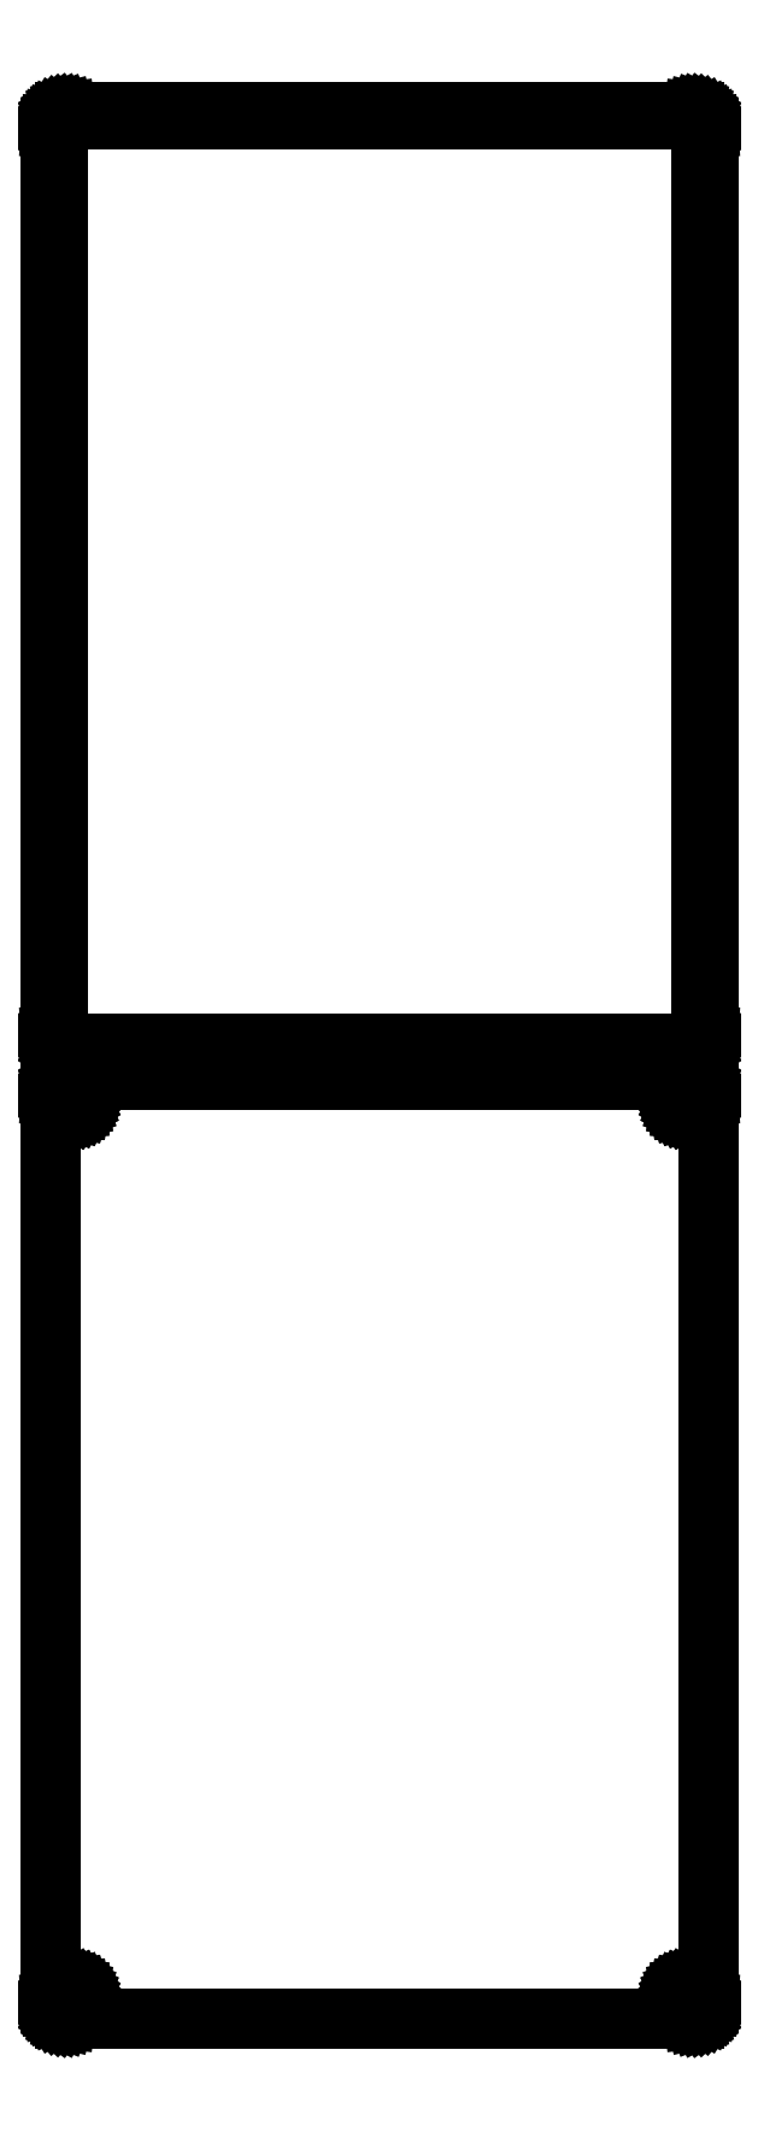
<metadata>
{"format":"dxf","ext":"dxf","renderer":"ezdxf+matplotlib","layout":"modelspace","background":"white","min_lineweight":24,"dpi":150}
</metadata>
<code>
0
SECTION
2
ENTITIES
0
LINE
8
0
10
100.9
20
777.1
11
101.5
21
777.2
0
LINE
8
0
10
101.5
20
777.2
11
102.1
21
777.5
0
LINE
8
0
10
102.1
20
777.5
11
102.7
21
777.8
0
LINE
8
0
10
102.7
20
777.8
11
103.2
21
778.1
0
LINE
8
0
10
103.2
20
778.1
11
103.6
21
778.6
0
LINE
8
0
10
103.6
20
778.6
11
104
21
779.1
0
LINE
8
0
10
104
20
779.1
11
104.4
21
779.6
0
LINE
8
0
10
104.4
20
779.6
11
104.6
21
780.2
0
LINE
8
0
10
104.6
20
780.2
11
104.8
21
780.8
0
LINE
8
0
10
104.8
20
780.8
11
105
21
781.4
0
LINE
8
0
10
105
20
781.4
11
105
21
782
0
LINE
8
0
10
105
20
782
11
105
21
1072
0
LINE
8
0
10
105
20
1072
11
105
21
1073
0
LINE
8
0
10
105
20
1073
11
104.8
21
1073
0
LINE
8
0
10
104.8
20
1073
11
104.6
21
1074
0
LINE
8
0
10
104.6
20
1074
11
104.4
21
1074
0
LINE
8
0
10
104.4
20
1074
11
104
21
1075
0
LINE
8
0
10
104
20
1075
11
103.6
21
1075
0
LINE
8
0
10
103.6
20
1075
11
103.2
21
1076
0
LINE
8
0
10
103.2
20
1076
11
102.7
21
1076
0
LINE
8
0
10
102.7
20
1076
11
102.1
21
1077
0
LINE
8
0
10
102.1
20
1077
11
101.5
21
1077
0
LINE
8
0
10
101.5
20
1077
11
100.9
21
1077
0
LINE
8
0
10
100.9
20
1077
11
100.3
21
1077
0
LINE
8
0
10
100.3
20
1077
11
-100.3
21
1077
0
LINE
8
0
10
-100.3
20
1077
11
-100.9
21
1077
0
LINE
8
0
10
-100.9
20
1077
11
-101.5
21
1077
0
LINE
8
0
10
-101.5
20
1077
11
-102.1
21
1077
0
LINE
8
0
10
-102.1
20
1077
11
-102.7
21
1076
0
LINE
8
0
10
-102.7
20
1076
11
-103.2
21
1076
0
LINE
8
0
10
-103.2
20
1076
11
-103.6
21
1075
0
LINE
8
0
10
-103.6
20
1075
11
-104
21
1075
0
LINE
8
0
10
-104
20
1075
11
-104.4
21
1074
0
LINE
8
0
10
-104.4
20
1074
11
-104.6
21
1074
0
LINE
8
0
10
-104.6
20
1074
11
-104.8
21
1073
0
LINE
8
0
10
-104.8
20
1073
11
-105
21
1073
0
LINE
8
0
10
-105
20
1073
11
-105
21
1072
0
LINE
8
0
10
-105
20
1072
11
-105
21
782
0
LINE
8
0
10
-105
20
782
11
-105
21
781.4
0
LINE
8
0
10
-105
20
781.4
11
-104.8
21
780.8
0
LINE
8
0
10
-104.8
20
780.8
11
-104.6
21
780.2
0
LINE
8
0
10
-104.6
20
780.2
11
-104.4
21
779.6
0
LINE
8
0
10
-104.4
20
779.6
11
-104
21
779.1
0
LINE
8
0
10
-104
20
779.1
11
-103.6
21
778.6
0
LINE
8
0
10
-103.6
20
778.6
11
-103.2
21
778.1
0
LINE
8
0
10
-103.2
20
778.1
11
-102.7
21
777.8
0
LINE
8
0
10
-102.7
20
777.8
11
-102.1
21
777.5
0
LINE
8
0
10
-102.1
20
777.5
11
-101.5
21
777.2
0
LINE
8
0
10
-101.5
20
777.2
11
-100.9
21
777.1
0
LINE
8
0
10
-100.9
20
777.1
11
-100.3
21
777
0
LINE
8
0
10
-100.3
20
777
11
100.3
21
777
0
LINE
8
0
10
100.3
20
777
11
100.9
21
777.1
0
LINE
8
0
10
-99.7
20
779.4
11
-100.1
21
779.4
0
LINE
8
0
10
-100.1
20
779.4
11
-100.5
21
779.5
0
LINE
8
0
10
-100.5
20
779.5
11
-100.8
21
779.7
0
LINE
8
0
10
-100.8
20
779.7
11
-101.2
21
779.9
0
LINE
8
0
10
-101.2
20
779.9
11
-101.5
21
780.1
0
LINE
8
0
10
-101.5
20
780.1
11
-101.8
21
780.4
0
LINE
8
0
10
-101.8
20
780.4
11
-102
21
780.7
0
LINE
8
0
10
-102
20
780.7
11
-102.2
21
781
0
LINE
8
0
10
-102.2
20
781
11
-102.4
21
781.4
0
LINE
8
0
10
-102.4
20
781.4
11
-102.5
21
781.7
0
LINE
8
0
10
-102.5
20
781.7
11
-102.6
21
782.1
0
LINE
8
0
10
-102.6
20
782.1
11
-102.6
21
782.5
0
LINE
8
0
10
-102.6
20
782.5
11
-102.6
21
1072
0
LINE
8
0
10
-102.6
20
1072
11
-102.6
21
1072
0
LINE
8
0
10
-102.6
20
1072
11
-102.5
21
1072
0
LINE
8
0
10
-102.5
20
1072
11
-102.4
21
1073
0
LINE
8
0
10
-102.4
20
1073
11
-102.2
21
1073
0
LINE
8
0
10
-102.2
20
1073
11
-102
21
1073
0
LINE
8
0
10
-102
20
1073
11
-101.8
21
1074
0
LINE
8
0
10
-101.8
20
1074
11
-101.5
21
1074
0
LINE
8
0
10
-101.5
20
1074
11
-101.2
21
1074
0
LINE
8
0
10
-101.2
20
1074
11
-100.8
21
1074
0
LINE
8
0
10
-100.8
20
1074
11
-100.5
21
1074
0
LINE
8
0
10
-100.5
20
1074
11
-100.1
21
1075
0
LINE
8
0
10
-100.1
20
1075
11
-99.7
21
1075
0
LINE
8
0
10
-99.7
20
1075
11
99.7
21
1075
0
LINE
8
0
10
99.7
20
1075
11
100.1
21
1075
0
LINE
8
0
10
100.1
20
1075
11
100.5
21
1074
0
LINE
8
0
10
100.5
20
1074
11
100.8
21
1074
0
LINE
8
0
10
100.8
20
1074
11
101.2
21
1074
0
LINE
8
0
10
101.2
20
1074
11
101.5
21
1074
0
LINE
8
0
10
101.5
20
1074
11
101.8
21
1074
0
LINE
8
0
10
101.8
20
1074
11
102
21
1073
0
LINE
8
0
10
102
20
1073
11
102.2
21
1073
0
LINE
8
0
10
102.2
20
1073
11
102.4
21
1073
0
LINE
8
0
10
102.4
20
1073
11
102.5
21
1072
0
LINE
8
0
10
102.5
20
1072
11
102.6
21
1072
0
LINE
8
0
10
102.6
20
1072
11
102.6
21
1072
0
LINE
8
0
10
102.6
20
1072
11
102.6
21
782.5
0
LINE
8
0
10
102.6
20
782.5
11
102.6
21
782.1
0
LINE
8
0
10
102.6
20
782.1
11
102.5
21
781.7
0
LINE
8
0
10
102.5
20
781.7
11
102.4
21
781.4
0
LINE
8
0
10
102.4
20
781.4
11
102.2
21
781
0
LINE
8
0
10
102.2
20
781
11
102
21
780.7
0
LINE
8
0
10
102
20
780.7
11
101.8
21
780.4
0
LINE
8
0
10
101.8
20
780.4
11
101.5
21
780.1
0
LINE
8
0
10
101.5
20
780.1
11
101.2
21
779.9
0
LINE
8
0
10
101.2
20
779.9
11
100.8
21
779.7
0
LINE
8
0
10
100.8
20
779.7
11
100.5
21
779.5
0
LINE
8
0
10
100.5
20
779.5
11
100.1
21
779.4
0
LINE
8
0
10
100.1
20
779.4
11
99.7
21
779.4
0
LINE
8
0
10
99.7
20
779.4
11
-99.7
21
779.4
0
LINE
8
0
10
100.9
20
468.1
11
101.5
21
468.2
0
LINE
8
0
10
101.5
20
468.2
11
102.1
21
468.5
0
LINE
8
0
10
102.1
20
468.5
11
102.7
21
468.8
0
LINE
8
0
10
102.7
20
468.8
11
103.2
21
469.1
0
LINE
8
0
10
103.2
20
469.1
11
103.6
21
469.6
0
LINE
8
0
10
103.6
20
469.6
11
104
21
470.1
0
LINE
8
0
10
104
20
470.1
11
104.4
21
470.6
0
LINE
8
0
10
104.4
20
470.6
11
104.6
21
471.2
0
LINE
8
0
10
104.6
20
471.2
11
104.8
21
471.8
0
LINE
8
0
10
104.8
20
471.8
11
105
21
472.4
0
LINE
8
0
10
105
20
472.4
11
105
21
473
0
LINE
8
0
10
105
20
473
11
105
21
763
0
LINE
8
0
10
105
20
763
11
105
21
763.6
0
LINE
8
0
10
105
20
763.6
11
104.8
21
764.2
0
LINE
8
0
10
104.8
20
764.2
11
104.6
21
764.8
0
LINE
8
0
10
104.6
20
764.8
11
104.4
21
765.4
0
LINE
8
0
10
104.4
20
765.4
11
104
21
765.9
0
LINE
8
0
10
104
20
765.9
11
103.6
21
766.4
0
LINE
8
0
10
103.6
20
766.4
11
103.2
21
766.9
0
LINE
8
0
10
103.2
20
766.9
11
102.7
21
767.2
0
LINE
8
0
10
102.7
20
767.2
11
102.1
21
767.5
0
LINE
8
0
10
102.1
20
767.5
11
101.5
21
767.8
0
LINE
8
0
10
101.5
20
767.8
11
100.9
21
767.9
0
LINE
8
0
10
100.9
20
767.9
11
100.3
21
768
0
LINE
8
0
10
100.3
20
768
11
-100.3
21
768
0
LINE
8
0
10
-100.3
20
768
11
-100.9
21
767.9
0
LINE
8
0
10
-100.9
20
767.9
11
-101.5
21
767.8
0
LINE
8
0
10
-101.5
20
767.8
11
-102.1
21
767.5
0
LINE
8
0
10
-102.1
20
767.5
11
-102.7
21
767.2
0
LINE
8
0
10
-102.7
20
767.2
11
-103.2
21
766.9
0
LINE
8
0
10
-103.2
20
766.9
11
-103.6
21
766.4
0
LINE
8
0
10
-103.6
20
766.4
11
-104
21
765.9
0
LINE
8
0
10
-104
20
765.9
11
-104.4
21
765.4
0
LINE
8
0
10
-104.4
20
765.4
11
-104.6
21
764.8
0
LINE
8
0
10
-104.6
20
764.8
11
-104.8
21
764.2
0
LINE
8
0
10
-104.8
20
764.2
11
-105
21
763.6
0
LINE
8
0
10
-105
20
763.6
11
-105
21
763
0
LINE
8
0
10
-105
20
763
11
-105
21
473
0
LINE
8
0
10
-105
20
473
11
-105
21
472.4
0
LINE
8
0
10
-105
20
472.4
11
-104.8
21
471.8
0
LINE
8
0
10
-104.8
20
471.8
11
-104.6
21
471.2
0
LINE
8
0
10
-104.6
20
471.2
11
-104.4
21
470.6
0
LINE
8
0
10
-104.4
20
470.6
11
-104
21
470.1
0
LINE
8
0
10
-104
20
470.1
11
-103.6
21
469.6
0
LINE
8
0
10
-103.6
20
469.6
11
-103.2
21
469.1
0
LINE
8
0
10
-103.2
20
469.1
11
-102.7
21
468.8
0
LINE
8
0
10
-102.7
20
468.8
11
-102.1
21
468.5
0
LINE
8
0
10
-102.1
20
468.5
11
-101.5
21
468.2
0
LINE
8
0
10
-101.5
20
468.2
11
-100.9
21
468.1
0
LINE
8
0
10
-100.9
20
468.1
11
-100.3
21
468
0
LINE
8
0
10
-100.3
20
468
11
100.3
21
468
0
LINE
8
0
10
100.3
20
468
11
100.9
21
468.1
0
LINE
8
0
10
97.37
20
758.4
11
97.1
21
758.4
0
LINE
8
0
10
97.1
20
758.4
11
96.84
21
758.5
0
LINE
8
0
10
96.84
20
758.5
11
96.59
21
758.6
0
LINE
8
0
10
96.59
20
758.6
11
96.36
21
758.7
0
LINE
8
0
10
96.36
20
758.7
11
96.14
21
758.9
0
LINE
8
0
10
96.14
20
758.9
11
95.94
21
759
0
LINE
8
0
10
95.94
20
759
11
95.77
21
759.2
0
LINE
8
0
10
95.77
20
759.2
11
95.63
21
759.5
0
LINE
8
0
10
95.63
20
759.5
11
95.51
21
759.7
0
LINE
8
0
10
95.51
20
759.7
11
95.43
21
760
0
LINE
8
0
10
95.43
20
760
11
95.38
21
760.2
0
LINE
8
0
10
95.38
20
760.2
11
95.36
21
760.5
0
LINE
8
0
10
95.36
20
760.5
11
95.38
21
760.8
0
LINE
8
0
10
95.38
20
760.8
11
95.43
21
761
0
LINE
8
0
10
95.43
20
761
11
95.51
21
761.3
0
LINE
8
0
10
95.51
20
761.3
11
95.63
21
761.5
0
LINE
8
0
10
95.63
20
761.5
11
95.77
21
761.8
0
LINE
8
0
10
95.77
20
761.8
11
95.94
21
762
0
LINE
8
0
10
95.94
20
762
11
96.14
21
762.1
0
LINE
8
0
10
96.14
20
762.1
11
96.36
21
762.3
0
LINE
8
0
10
96.36
20
762.3
11
96.59
21
762.4
0
LINE
8
0
10
96.59
20
762.4
11
96.84
21
762.5
0
LINE
8
0
10
96.84
20
762.5
11
97.1
21
762.6
0
LINE
8
0
10
97.1
20
762.6
11
97.37
21
762.6
0
LINE
8
0
10
97.37
20
762.6
11
97.63
21
762.6
0
LINE
8
0
10
97.63
20
762.6
11
97.9
21
762.6
0
LINE
8
0
10
97.9
20
762.6
11
98.16
21
762.5
0
LINE
8
0
10
98.16
20
762.5
11
98.41
21
762.4
0
LINE
8
0
10
98.41
20
762.4
11
98.64
21
762.3
0
LINE
8
0
10
98.64
20
762.3
11
98.86
21
762.1
0
LINE
8
0
10
98.86
20
762.1
11
99.06
21
762
0
LINE
8
0
10
99.06
20
762
11
99.23
21
761.8
0
LINE
8
0
10
99.23
20
761.8
11
99.37
21
761.5
0
LINE
8
0
10
99.37
20
761.5
11
99.49
21
761.3
0
LINE
8
0
10
99.49
20
761.3
11
99.57
21
761
0
LINE
8
0
10
99.57
20
761
11
99.62
21
760.8
0
LINE
8
0
10
99.62
20
760.8
11
99.64
21
760.5
0
LINE
8
0
10
99.64
20
760.5
11
99.62
21
760.2
0
LINE
8
0
10
99.62
20
760.2
11
99.57
21
760
0
LINE
8
0
10
99.57
20
760
11
99.49
21
759.7
0
LINE
8
0
10
99.49
20
759.7
11
99.37
21
759.5
0
LINE
8
0
10
99.37
20
759.5
11
99.23
21
759.2
0
LINE
8
0
10
99.23
20
759.2
11
99.06
21
759
0
LINE
8
0
10
99.06
20
759
11
98.86
21
758.9
0
LINE
8
0
10
98.86
20
758.9
11
98.64
21
758.7
0
LINE
8
0
10
98.64
20
758.7
11
98.41
21
758.6
0
LINE
8
0
10
98.41
20
758.6
11
98.16
21
758.5
0
LINE
8
0
10
98.16
20
758.5
11
97.9
21
758.4
0
LINE
8
0
10
97.9
20
758.4
11
97.63
21
758.4
0
LINE
8
0
10
97.63
20
758.4
11
97.37
21
758.4
0
LINE
8
0
10
-97.63
20
758.4
11
-97.9
21
758.4
0
LINE
8
0
10
-97.9
20
758.4
11
-98.16
21
758.5
0
LINE
8
0
10
-98.16
20
758.5
11
-98.41
21
758.6
0
LINE
8
0
10
-98.41
20
758.6
11
-98.64
21
758.7
0
LINE
8
0
10
-98.64
20
758.7
11
-98.86
21
758.9
0
LINE
8
0
10
-98.86
20
758.9
11
-99.06
21
759
0
LINE
8
0
10
-99.06
20
759
11
-99.23
21
759.2
0
LINE
8
0
10
-99.23
20
759.2
11
-99.37
21
759.5
0
LINE
8
0
10
-99.37
20
759.5
11
-99.49
21
759.7
0
LINE
8
0
10
-99.49
20
759.7
11
-99.57
21
760
0
LINE
8
0
10
-99.57
20
760
11
-99.62
21
760.2
0
LINE
8
0
10
-99.62
20
760.2
11
-99.64
21
760.5
0
LINE
8
0
10
-99.64
20
760.5
11
-99.62
21
760.8
0
LINE
8
0
10
-99.62
20
760.8
11
-99.57
21
761
0
LINE
8
0
10
-99.57
20
761
11
-99.49
21
761.3
0
LINE
8
0
10
-99.49
20
761.3
11
-99.37
21
761.5
0
LINE
8
0
10
-99.37
20
761.5
11
-99.23
21
761.8
0
LINE
8
0
10
-99.23
20
761.8
11
-99.06
21
762
0
LINE
8
0
10
-99.06
20
762
11
-98.86
21
762.1
0
LINE
8
0
10
-98.86
20
762.1
11
-98.64
21
762.3
0
LINE
8
0
10
-98.64
20
762.3
11
-98.41
21
762.4
0
LINE
8
0
10
-98.41
20
762.4
11
-98.16
21
762.5
0
LINE
8
0
10
-98.16
20
762.5
11
-97.9
21
762.6
0
LINE
8
0
10
-97.9
20
762.6
11
-97.63
21
762.6
0
LINE
8
0
10
-97.63
20
762.6
11
-97.37
21
762.6
0
LINE
8
0
10
-97.37
20
762.6
11
-97.1
21
762.6
0
LINE
8
0
10
-97.1
20
762.6
11
-96.84
21
762.5
0
LINE
8
0
10
-96.84
20
762.5
11
-96.59
21
762.4
0
LINE
8
0
10
-96.59
20
762.4
11
-96.36
21
762.3
0
LINE
8
0
10
-96.36
20
762.3
11
-96.14
21
762.1
0
LINE
8
0
10
-96.14
20
762.1
11
-95.94
21
762
0
LINE
8
0
10
-95.94
20
762
11
-95.77
21
761.8
0
LINE
8
0
10
-95.77
20
761.8
11
-95.63
21
761.5
0
LINE
8
0
10
-95.63
20
761.5
11
-95.51
21
761.3
0
LINE
8
0
10
-95.51
20
761.3
11
-95.43
21
761
0
LINE
8
0
10
-95.43
20
761
11
-95.38
21
760.8
0
LINE
8
0
10
-95.38
20
760.8
11
-95.36
21
760.5
0
LINE
8
0
10
-95.36
20
760.5
11
-95.38
21
760.2
0
LINE
8
0
10
-95.38
20
760.2
11
-95.43
21
760
0
LINE
8
0
10
-95.43
20
760
11
-95.51
21
759.7
0
LINE
8
0
10
-95.51
20
759.7
11
-95.63
21
759.5
0
LINE
8
0
10
-95.63
20
759.5
11
-95.77
21
759.2
0
LINE
8
0
10
-95.77
20
759.2
11
-95.94
21
759
0
LINE
8
0
10
-95.94
20
759
11
-96.14
21
758.9
0
LINE
8
0
10
-96.14
20
758.9
11
-96.36
21
758.7
0
LINE
8
0
10
-96.36
20
758.7
11
-96.59
21
758.6
0
LINE
8
0
10
-96.59
20
758.6
11
-96.84
21
758.5
0
LINE
8
0
10
-96.84
20
758.5
11
-97.1
21
758.4
0
LINE
8
0
10
-97.1
20
758.4
11
-97.37
21
758.4
0
LINE
8
0
10
-97.37
20
758.4
11
-97.63
21
758.4
0
LINE
8
0
10
97.37
20
473.4
11
97.1
21
473.4
0
LINE
8
0
10
97.1
20
473.4
11
96.84
21
473.5
0
LINE
8
0
10
96.84
20
473.5
11
96.59
21
473.6
0
LINE
8
0
10
96.59
20
473.6
11
96.36
21
473.7
0
LINE
8
0
10
96.36
20
473.7
11
96.14
21
473.9
0
LINE
8
0
10
96.14
20
473.9
11
95.94
21
474
0
LINE
8
0
10
95.94
20
474
11
95.77
21
474.2
0
LINE
8
0
10
95.77
20
474.2
11
95.63
21
474.5
0
LINE
8
0
10
95.63
20
474.5
11
95.51
21
474.7
0
LINE
8
0
10
95.51
20
474.7
11
95.43
21
475
0
LINE
8
0
10
95.43
20
475
11
95.38
21
475.2
0
LINE
8
0
10
95.38
20
475.2
11
95.36
21
475.5
0
LINE
8
0
10
95.36
20
475.5
11
95.38
21
475.8
0
LINE
8
0
10
95.38
20
475.8
11
95.43
21
476
0
LINE
8
0
10
95.43
20
476
11
95.51
21
476.3
0
LINE
8
0
10
95.51
20
476.3
11
95.63
21
476.5
0
LINE
8
0
10
95.63
20
476.5
11
95.77
21
476.8
0
LINE
8
0
10
95.77
20
476.8
11
95.94
21
477
0
LINE
8
0
10
95.94
20
477
11
96.14
21
477.1
0
LINE
8
0
10
96.14
20
477.1
11
96.36
21
477.3
0
LINE
8
0
10
96.36
20
477.3
11
96.59
21
477.4
0
LINE
8
0
10
96.59
20
477.4
11
96.84
21
477.5
0
LINE
8
0
10
96.84
20
477.5
11
97.1
21
477.6
0
LINE
8
0
10
97.1
20
477.6
11
97.37
21
477.6
0
LINE
8
0
10
97.37
20
477.6
11
97.63
21
477.6
0
LINE
8
0
10
97.63
20
477.6
11
97.9
21
477.6
0
LINE
8
0
10
97.9
20
477.6
11
98.16
21
477.5
0
LINE
8
0
10
98.16
20
477.5
11
98.41
21
477.4
0
LINE
8
0
10
98.41
20
477.4
11
98.64
21
477.3
0
LINE
8
0
10
98.64
20
477.3
11
98.86
21
477.1
0
LINE
8
0
10
98.86
20
477.1
11
99.06
21
477
0
LINE
8
0
10
99.06
20
477
11
99.23
21
476.8
0
LINE
8
0
10
99.23
20
476.8
11
99.37
21
476.5
0
LINE
8
0
10
99.37
20
476.5
11
99.49
21
476.3
0
LINE
8
0
10
99.49
20
476.3
11
99.57
21
476
0
LINE
8
0
10
99.57
20
476
11
99.62
21
475.8
0
LINE
8
0
10
99.62
20
475.8
11
99.64
21
475.5
0
LINE
8
0
10
99.64
20
475.5
11
99.62
21
475.2
0
LINE
8
0
10
99.62
20
475.2
11
99.57
21
475
0
LINE
8
0
10
99.57
20
475
11
99.49
21
474.7
0
LINE
8
0
10
99.49
20
474.7
11
99.37
21
474.5
0
LINE
8
0
10
99.37
20
474.5
11
99.23
21
474.2
0
LINE
8
0
10
99.23
20
474.2
11
99.06
21
474
0
LINE
8
0
10
99.06
20
474
11
98.86
21
473.9
0
LINE
8
0
10
98.86
20
473.9
11
98.64
21
473.7
0
LINE
8
0
10
98.64
20
473.7
11
98.41
21
473.6
0
LINE
8
0
10
98.41
20
473.6
11
98.16
21
473.5
0
LINE
8
0
10
98.16
20
473.5
11
97.9
21
473.4
0
LINE
8
0
10
97.9
20
473.4
11
97.63
21
473.4
0
LINE
8
0
10
97.63
20
473.4
11
97.37
21
473.4
0
LINE
8
0
10
-97.63
20
473.4
11
-97.9
21
473.4
0
LINE
8
0
10
-97.9
20
473.4
11
-98.16
21
473.5
0
LINE
8
0
10
-98.16
20
473.5
11
-98.41
21
473.6
0
LINE
8
0
10
-98.41
20
473.6
11
-98.64
21
473.7
0
LINE
8
0
10
-98.64
20
473.7
11
-98.86
21
473.9
0
LINE
8
0
10
-98.86
20
473.9
11
-99.06
21
474
0
LINE
8
0
10
-99.06
20
474
11
-99.23
21
474.2
0
LINE
8
0
10
-99.23
20
474.2
11
-99.37
21
474.5
0
LINE
8
0
10
-99.37
20
474.5
11
-99.49
21
474.7
0
LINE
8
0
10
-99.49
20
474.7
11
-99.57
21
475
0
LINE
8
0
10
-99.57
20
475
11
-99.62
21
475.2
0
LINE
8
0
10
-99.62
20
475.2
11
-99.64
21
475.5
0
LINE
8
0
10
-99.64
20
475.5
11
-99.62
21
475.8
0
LINE
8
0
10
-99.62
20
475.8
11
-99.57
21
476
0
LINE
8
0
10
-99.57
20
476
11
-99.49
21
476.3
0
LINE
8
0
10
-99.49
20
476.3
11
-99.37
21
476.5
0
LINE
8
0
10
-99.37
20
476.5
11
-99.23
21
476.8
0
LINE
8
0
10
-99.23
20
476.8
11
-99.06
21
477
0
LINE
8
0
10
-99.06
20
477
11
-98.86
21
477.1
0
LINE
8
0
10
-98.86
20
477.1
11
-98.64
21
477.3
0
LINE
8
0
10
-98.64
20
477.3
11
-98.41
21
477.4
0
LINE
8
0
10
-98.41
20
477.4
11
-98.16
21
477.5
0
LINE
8
0
10
-98.16
20
477.5
11
-97.9
21
477.6
0
LINE
8
0
10
-97.9
20
477.6
11
-97.63
21
477.6
0
LINE
8
0
10
-97.63
20
477.6
11
-97.37
21
477.6
0
LINE
8
0
10
-97.37
20
477.6
11
-97.1
21
477.6
0
LINE
8
0
10
-97.1
20
477.6
11
-96.84
21
477.5
0
LINE
8
0
10
-96.84
20
477.5
11
-96.59
21
477.4
0
LINE
8
0
10
-96.59
20
477.4
11
-96.36
21
477.3
0
LINE
8
0
10
-96.36
20
477.3
11
-96.14
21
477.1
0
LINE
8
0
10
-96.14
20
477.1
11
-95.94
21
477
0
LINE
8
0
10
-95.94
20
477
11
-95.77
21
476.8
0
LINE
8
0
10
-95.77
20
476.8
11
-95.63
21
476.5
0
LINE
8
0
10
-95.63
20
476.5
11
-95.51
21
476.3
0
LINE
8
0
10
-95.51
20
476.3
11
-95.43
21
476
0
LINE
8
0
10
-95.43
20
476
11
-95.38
21
475.8
0
LINE
8
0
10
-95.38
20
475.8
11
-95.36
21
475.5
0
LINE
8
0
10
-95.36
20
475.5
11
-95.38
21
475.2
0
LINE
8
0
10
-95.38
20
475.2
11
-95.43
21
475
0
LINE
8
0
10
-95.43
20
475
11
-95.51
21
474.7
0
LINE
8
0
10
-95.51
20
474.7
11
-95.63
21
474.5
0
LINE
8
0
10
-95.63
20
474.5
11
-95.77
21
474.2
0
LINE
8
0
10
-95.77
20
474.2
11
-95.94
21
474
0
LINE
8
0
10
-95.94
20
474
11
-96.14
21
473.9
0
LINE
8
0
10
-96.14
20
473.9
11
-96.36
21
473.7
0
LINE
8
0
10
-96.36
20
473.7
11
-96.59
21
473.6
0
LINE
8
0
10
-96.59
20
473.6
11
-96.84
21
473.5
0
LINE
8
0
10
-96.84
20
473.5
11
-97.1
21
473.4
0
LINE
8
0
10
-97.1
20
473.4
11
-97.37
21
473.4
0
LINE
8
0
10
-97.37
20
473.4
11
-97.63
21
473.4
0
ENDSEC
0
EOF

</code>
